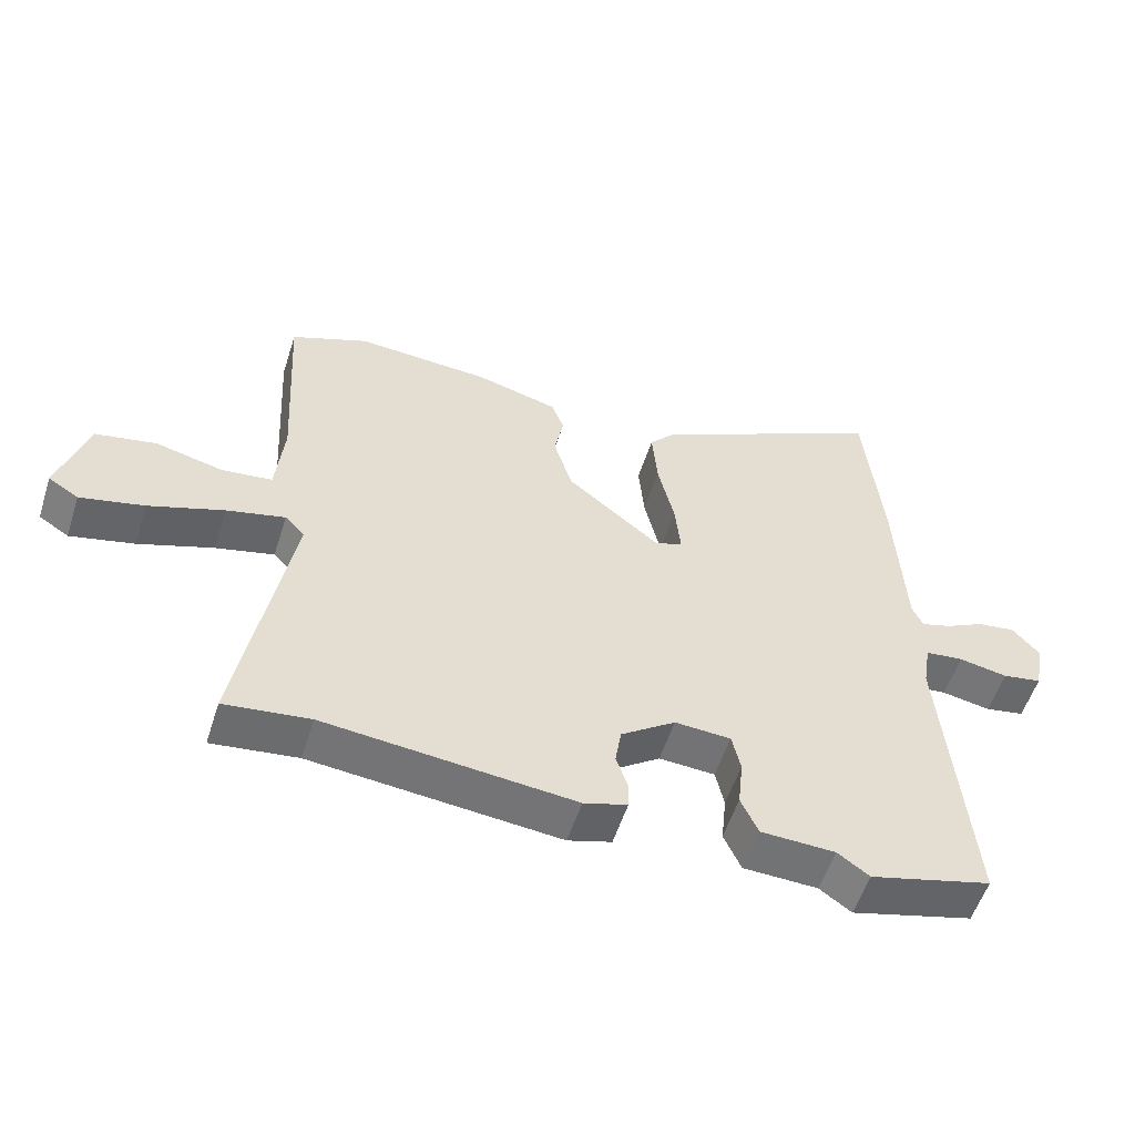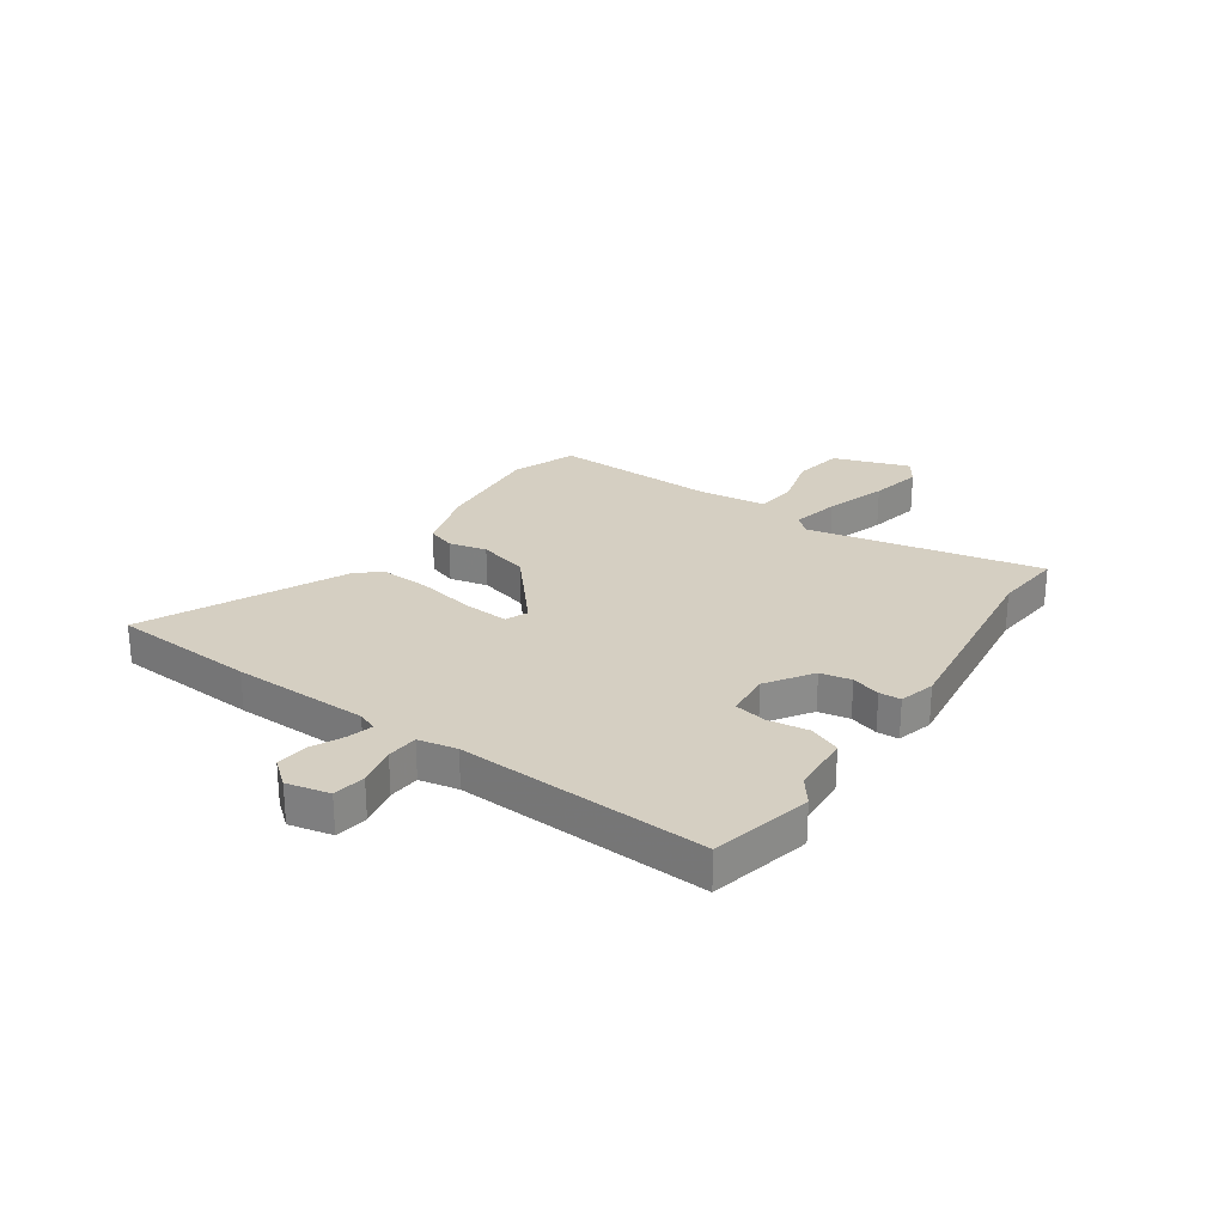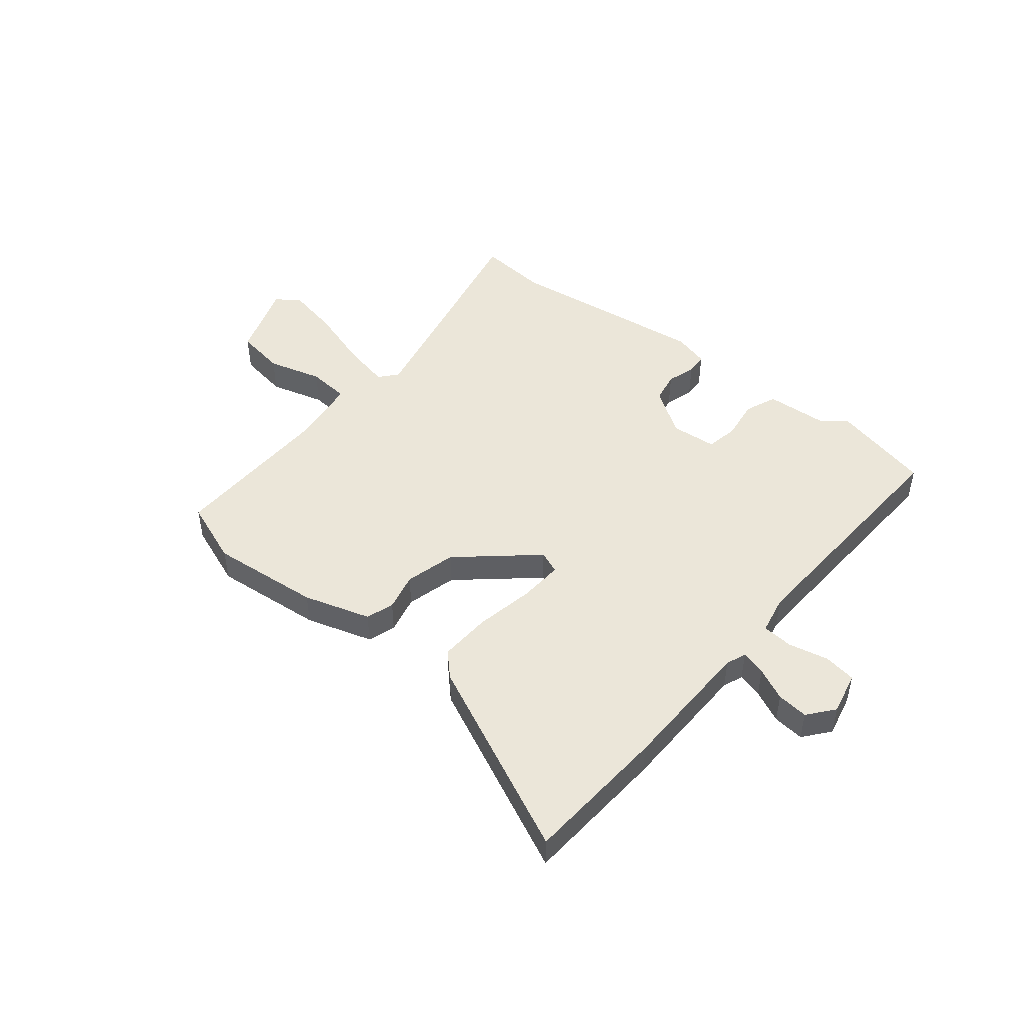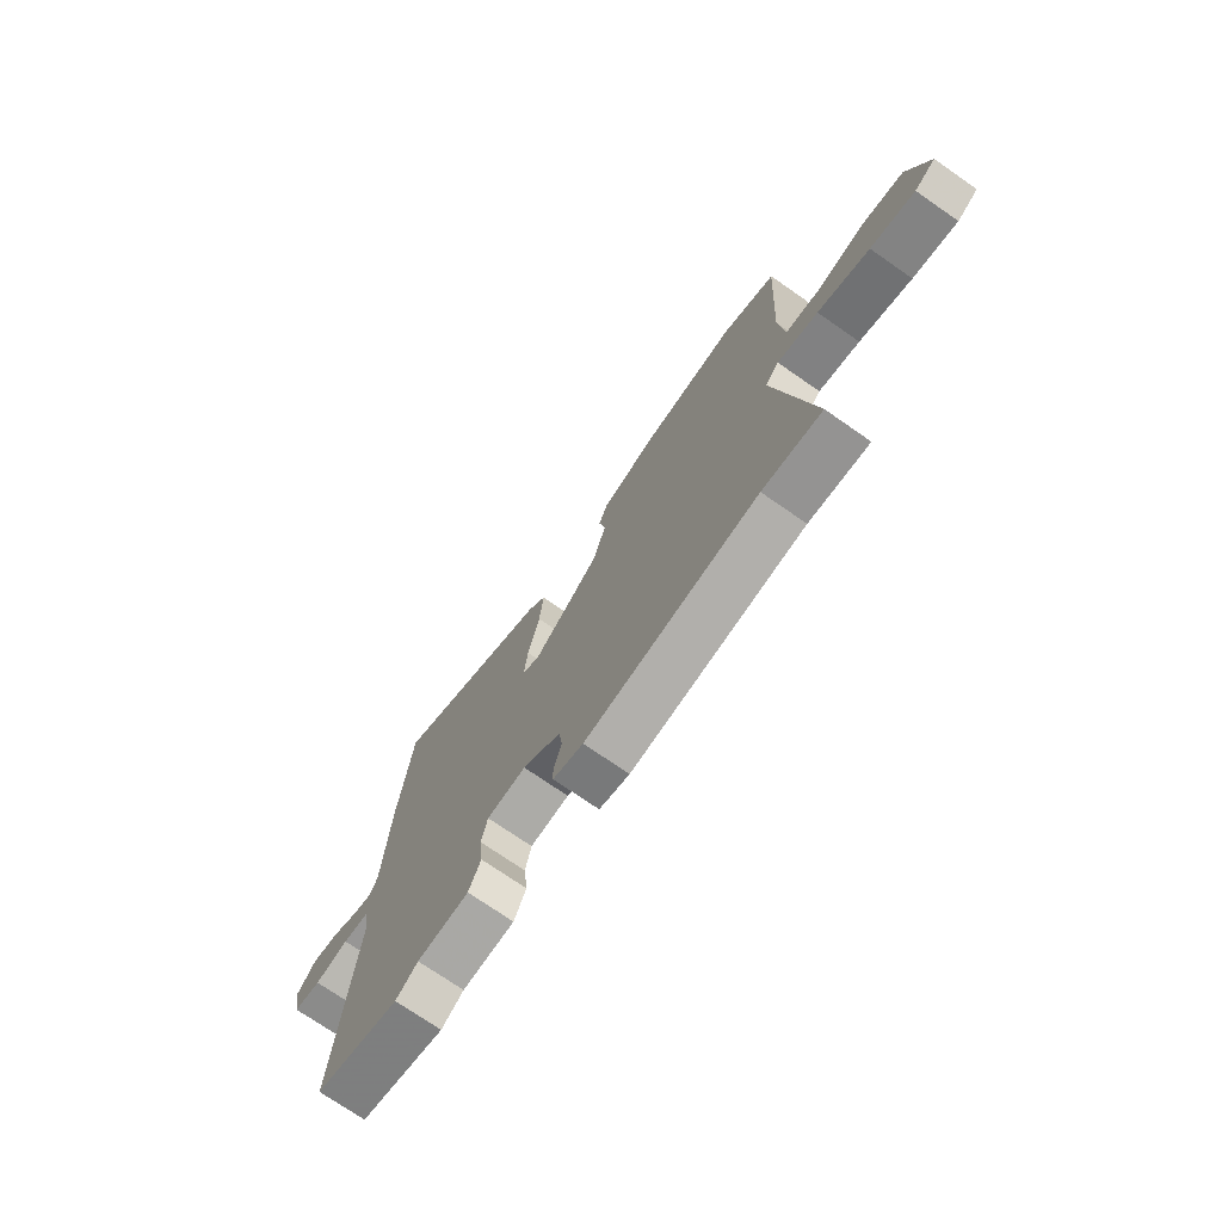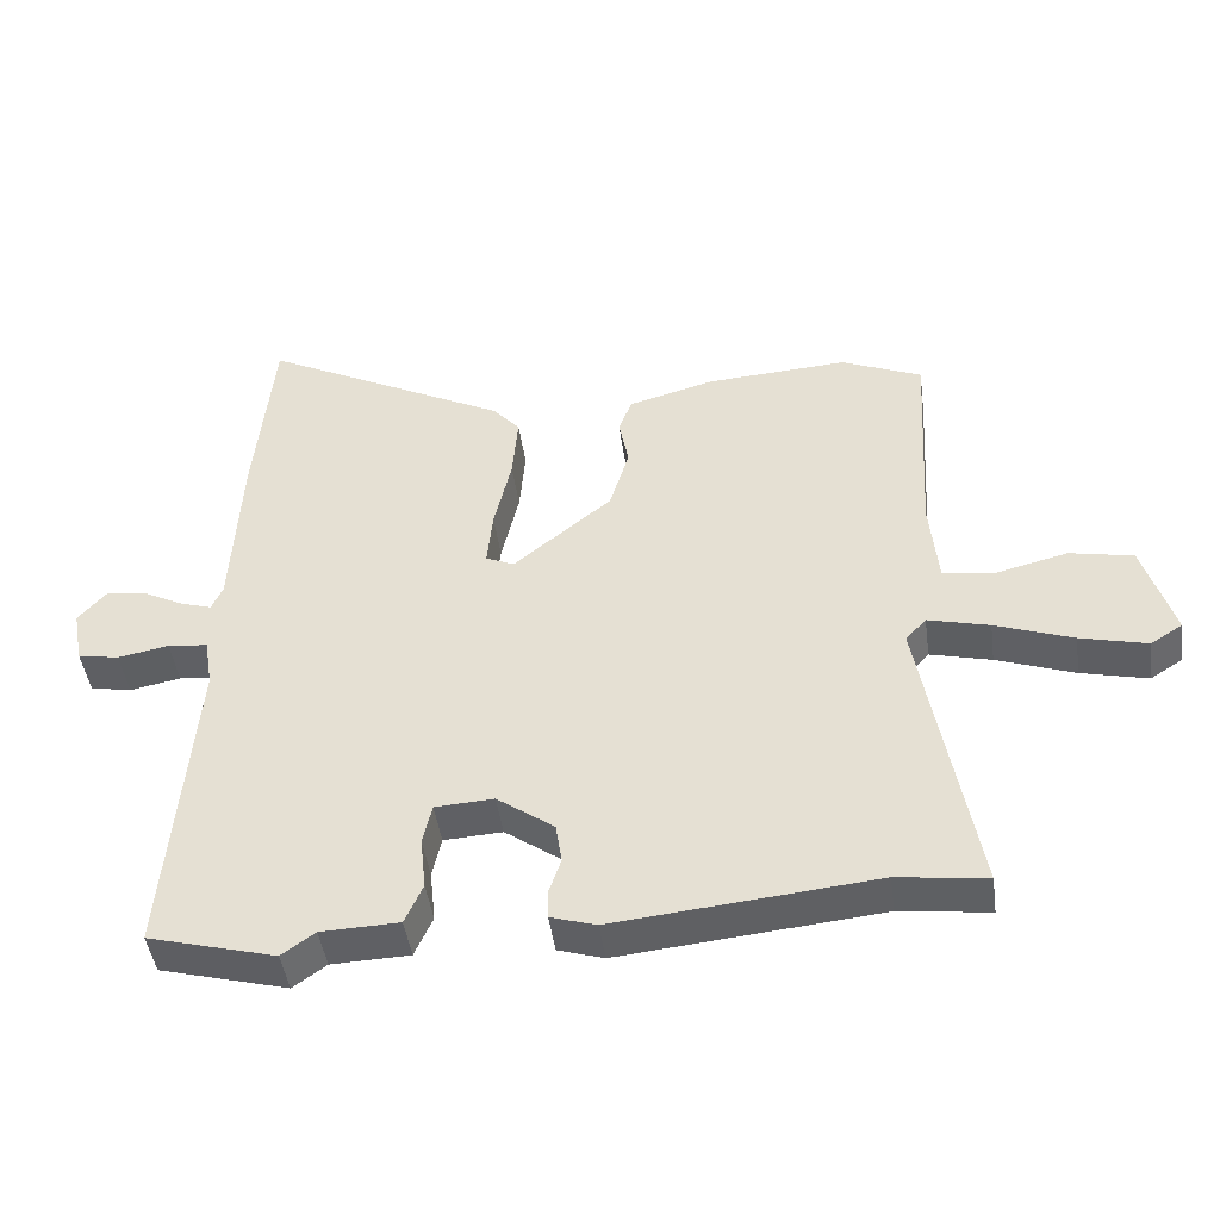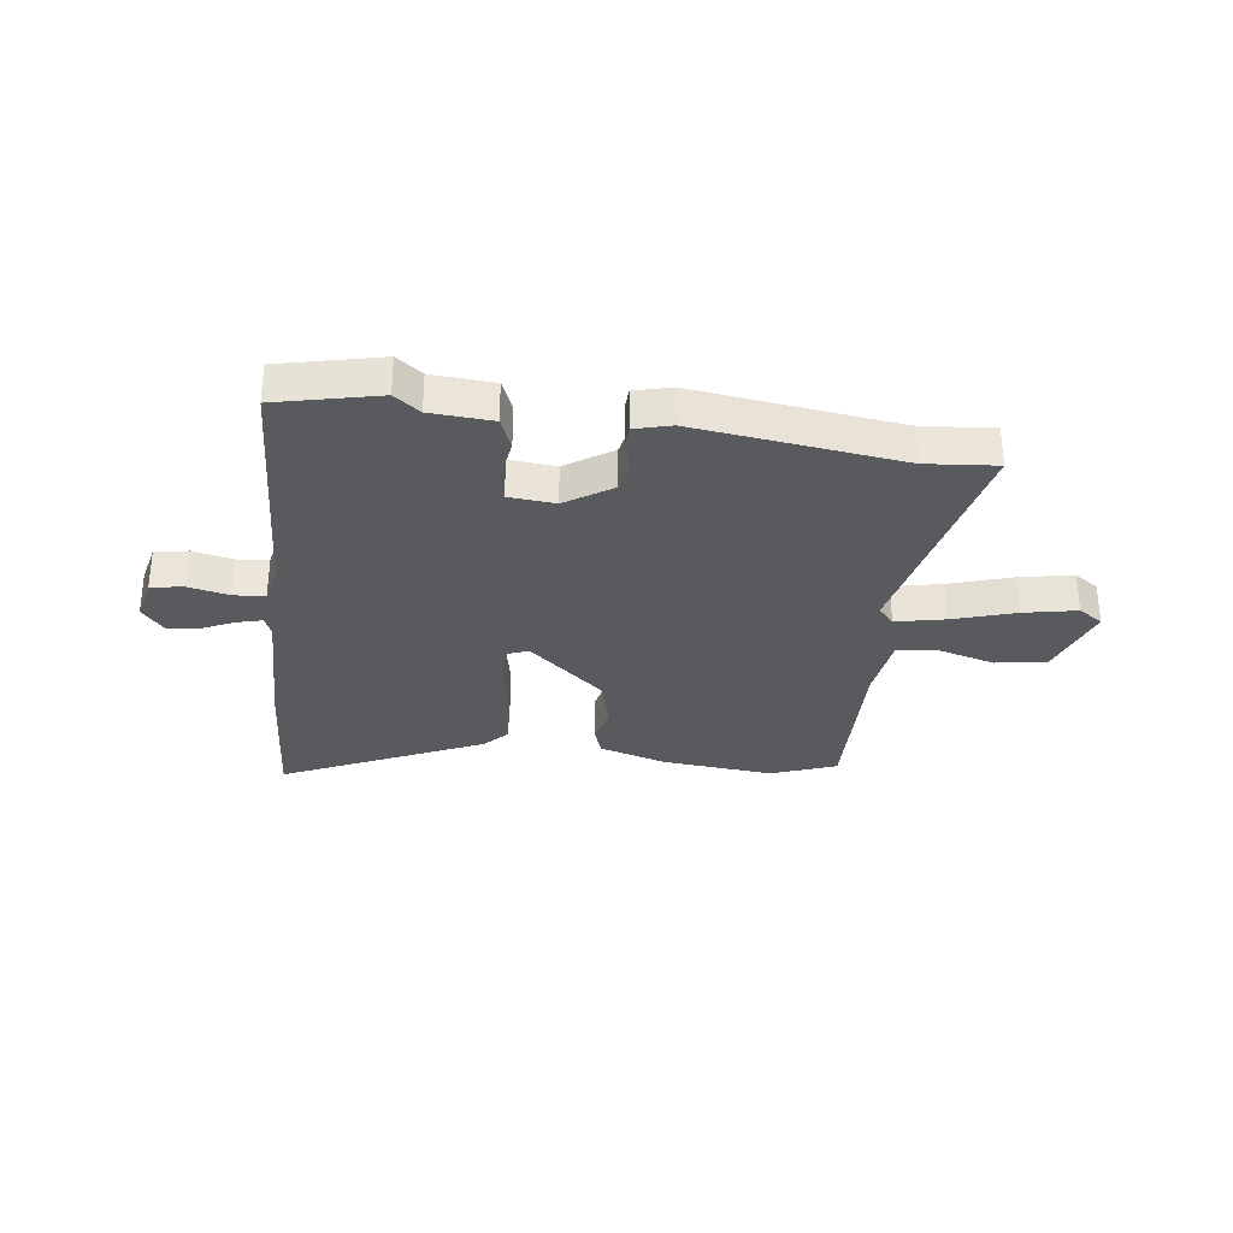
<metadata>
{"format":"obj","ext":"obj","renderer":"f3d","projection":"perspective","resolution":1024,"background":"white","views":[{"elev":-55.3,"azim":-17.7,"up":"+Z"},{"elev":25.9,"azim":122.8,"up":"+Y"},{"elev":47.7,"azim":37.1,"up":"+Y"},{"elev":-73.2,"azim":-124.8,"up":"+Z"},{"elev":-44.9,"azim":-172.2,"up":"+Z"},{"elev":-31.3,"azim":170.7,"up":"+Y"}]}
</metadata>
<code>
v -0.42 0.07 -0.49
v -0.549 0.07 -0.506
v -0.472 0.07 -0.071
v -0.502 0.07 -0.039
v -0.591 0.07 -0.061
v -0.704 0.07 -0.101
v -0.801 0.07 -0.124
v -0.847 0.07 -0.095
v -0.803 0.07 0.048
v -0.711 0.07 0.066
v -0.609 0.07 0.041
v -0.532 0.07 0.05
v -0.52 0.07 0.175
v -0.538 0.07 0.484
v -0.421 0.07 0.533
v -0.216 0.07 0.52
v -0.091 0.07 0.486
v -0.072 0.07 0.435
v -0.086 0.07 0.364
v -0.058 0.07 0.271
v 0.085 0.07 0.155
v 0.126 0.07 0.173
v 0.118 0.07 0.255
v 0.093 0.07 0.364
v 0.085 0.07 0.46
v 0.125 0.07 0.504
v 0.482 0.07 0.685
v 0.508 0.07 0.417
v 0.521 0.07 0.163
v 0.537 0.07 0.127
v 0.583 0.07 0.141
v 0.642 0.07 0.171
v 0.7 0.07 0.179
v 0.741 0.07 0.132
v 0.726 0.07 0.052
v 0.666 0.07 0.041
v 0.592 0.07 0.055
v 0.534 0.07 0.049
v 0.522 0.07 -0.023
v 0.56 0.07 -0.484
v 0.375 0.07 -0.533
v 0.327 0.07 -0.499
v 0.214 0.07 -0.495
v 0.188 0.07 -0.437
v 0.196 0.07 -0.361
v 0.183 0.07 -0.302
v 0.098 0.07 -0.297
v 0.015 0.07 -0.356
v 0.006 0.07 -0.414
v 0.024 0.07 -0.467
v 0.023 0.07 -0.507
v -0.043 0.07 -0.527
v -0.42 0 -0.49
v -0.549 0 -0.506
v -0.472 0 -0.071
v -0.502 0 -0.039
v -0.591 0 -0.061
v -0.704 0 -0.101
v -0.801 0 -0.124
v -0.847 0 -0.095
v -0.803 0 0.048
v -0.711 0 0.066
v -0.609 0 0.041
v -0.532 0 0.05
v -0.52 0 0.175
v -0.538 0 0.484
v -0.421 0 0.533
v -0.216 0 0.52
v -0.091 0 0.486
v -0.072 0 0.435
v -0.086 0 0.364
v -0.058 0 0.271
v 0.085 0 0.155
v 0.126 0 0.173
v 0.118 0 0.255
v 0.093 0 0.364
v 0.085 0 0.46
v 0.125 0 0.504
v 0.482 0 0.685
v 0.508 0 0.417
v 0.521 0 0.163
v 0.537 0 0.127
v 0.583 0 0.141
v 0.642 0 0.171
v 0.7 0 0.179
v 0.741 0 0.132
v 0.726 0 0.052
v 0.666 0 0.041
v 0.592 0 0.055
v 0.534 0 0.049
v 0.522 0 -0.023
v 0.56 0 -0.484
v 0.375 0 -0.533
v 0.327 0 -0.499
v 0.214 0 -0.495
v 0.188 0 -0.437
v 0.196 0 -0.361
v 0.183 0 -0.302
v 0.098 0 -0.297
v 0.015 0 -0.356
v 0.006 0 -0.414
v 0.024 0 -0.467
v 0.023 0 -0.507
v -0.043 0 -0.527
f 51 52 1
f 50 51 1
f 49 50 1
f 1 2 3
f 49 1 3
f 48 49 3
f 47 48 3 4
f 46 47 4
f 42 43 44 45
f 42 45 46
f 41 42 46
f 40 41 46
f 39 40 46
f 38 39 46 4
f 35 36 37
f 34 35 37
f 33 34 37
f 32 33 37
f 31 32 37
f 30 31 37 38
f 29 30 38 4
f 27 28 29
f 26 27 29
f 25 26 29
f 24 25 29
f 23 24 29
f 22 23 29
f 21 22 29
f 17 18 19
f 16 17 19
f 15 16 19
f 14 15 19
f 13 14 19
f 12 13 19 20
f 9 10 11
f 8 9 11
f 7 8 11
f 6 7 11
f 5 6 11
f 4 5 11 12
f 21 29 4 12
f 12 20 21
f 53 104 103
f 53 103 102
f 53 102 101
f 55 54 53
f 55 53 101
f 55 101 100
f 56 55 100 99
f 56 99 98
f 97 96 95 94
f 98 97 94
f 98 94 93
f 98 93 92
f 98 92 91
f 56 98 91 90
f 89 88 87
f 89 87 86
f 89 86 85
f 89 85 84
f 89 84 83
f 90 89 83 82
f 56 90 82 81
f 81 80 79
f 81 79 78
f 81 78 77
f 81 77 76
f 81 76 75
f 81 75 74
f 81 74 73
f 71 70 69
f 71 69 68
f 71 68 67
f 71 67 66
f 71 66 65
f 72 71 65 64
f 63 62 61
f 63 61 60
f 63 60 59
f 63 59 58
f 63 58 57
f 64 63 57 56
f 64 56 81 73
f 73 72 64
f 1 53 54 2
f 2 54 55 3
f 3 55 56 4
f 4 56 57 5
f 5 57 58 6
f 6 58 59 7
f 7 59 60 8
f 8 60 61 9
f 9 61 62 10
f 10 62 63 11
f 11 63 64 12
f 12 64 65 13
f 13 65 66 14
f 14 66 67 15
f 15 67 68 16
f 16 68 69 17
f 17 69 70 18
f 18 70 71 19
f 19 71 72 20
f 20 72 73 21
f 21 73 74 22
f 22 74 75 23
f 23 75 76 24
f 24 76 77 25
f 25 77 78 26
f 26 78 79 27
f 27 79 80 28
f 28 80 81 29
f 29 81 82 30
f 30 82 83 31
f 31 83 84 32
f 32 84 85 33
f 33 85 86 34
f 34 86 87 35
f 35 87 88 36
f 36 88 89 37
f 37 89 90 38
f 38 90 91 39
f 39 91 92 40
f 40 92 93 41
f 41 93 94 42
f 42 94 95 43
f 43 95 96 44
f 44 96 97 45
f 45 97 98 46
f 46 98 99 47
f 47 99 100 48
f 48 100 101 49
f 49 101 102 50
f 50 102 103 51
f 51 103 104 52
f 52 104 53 1

</code>
